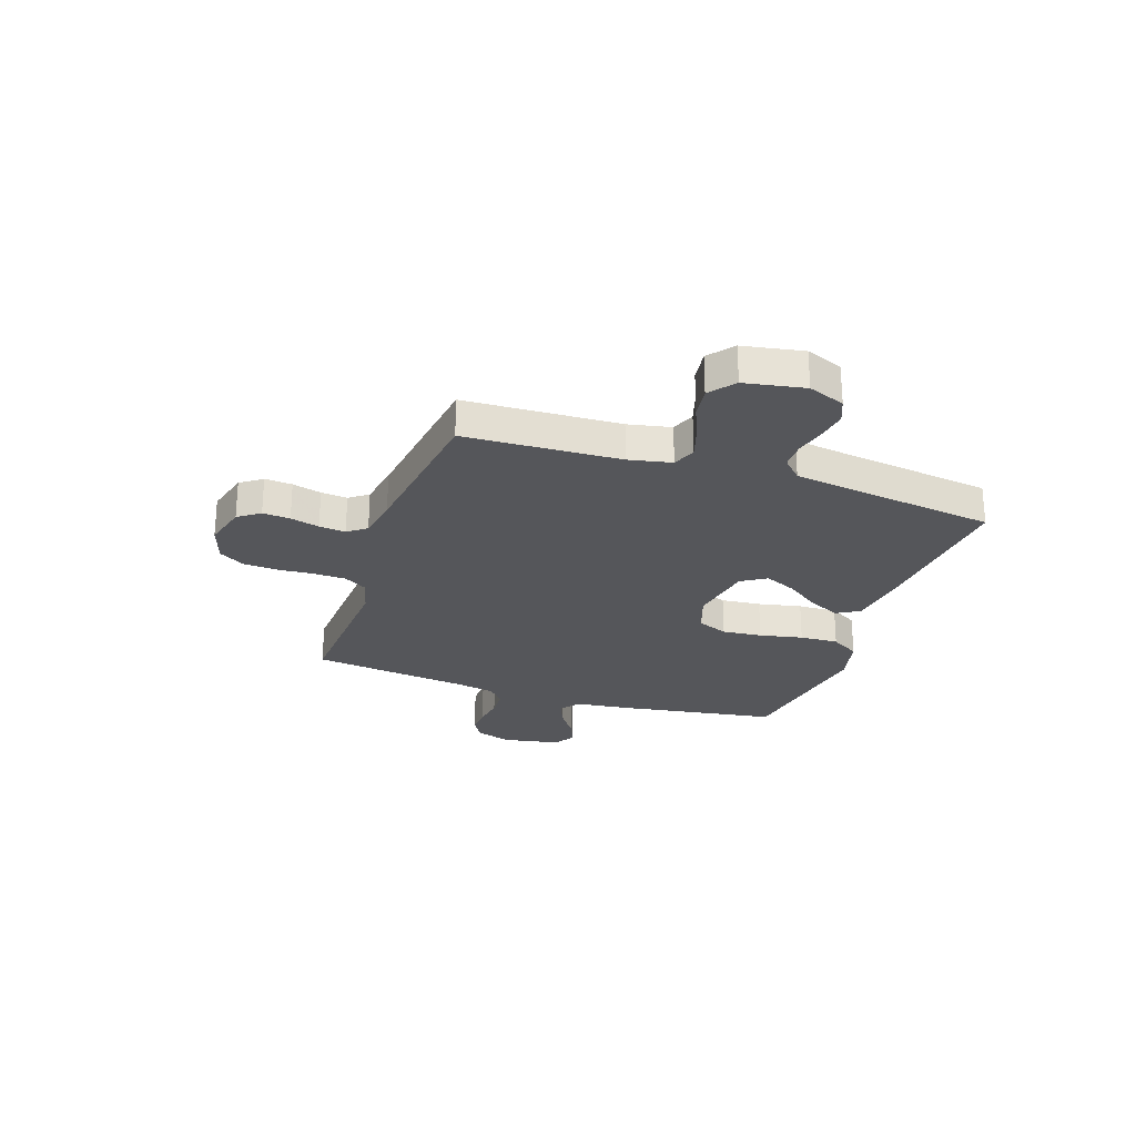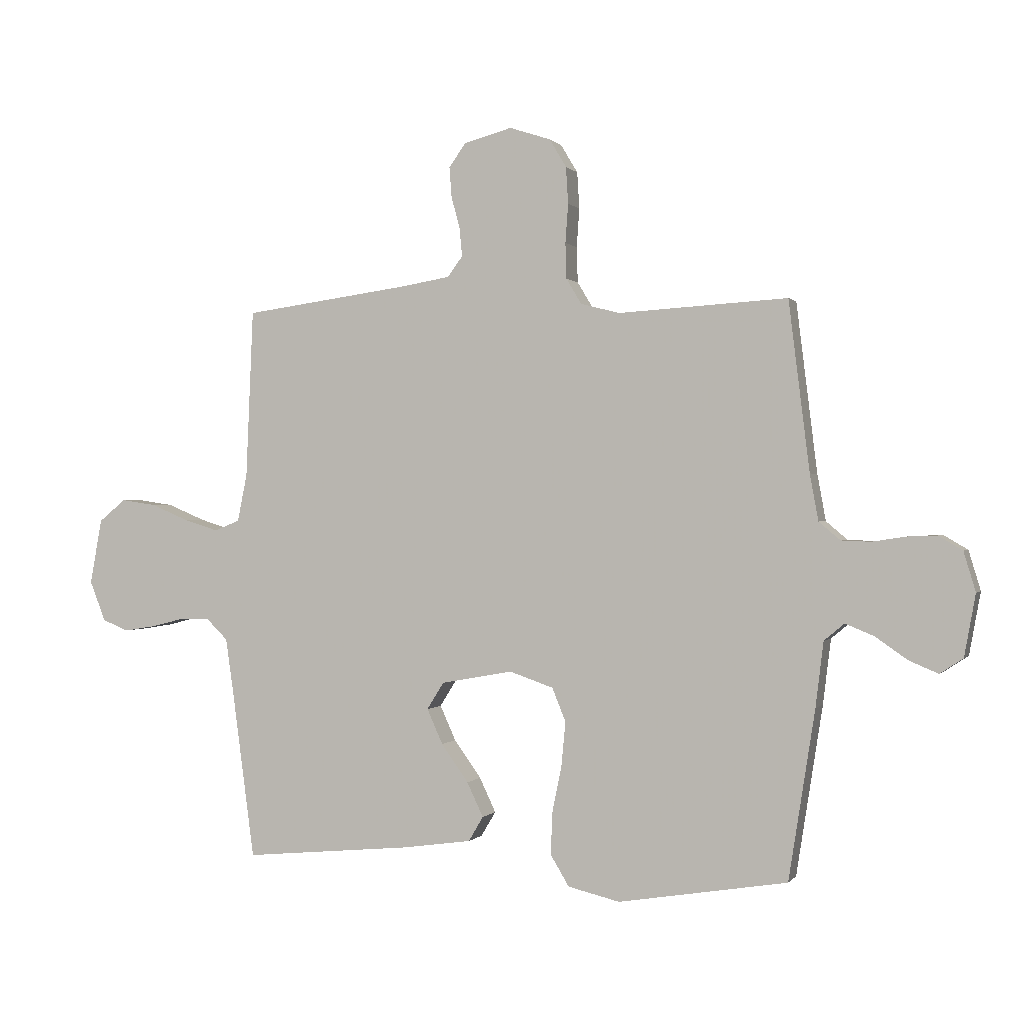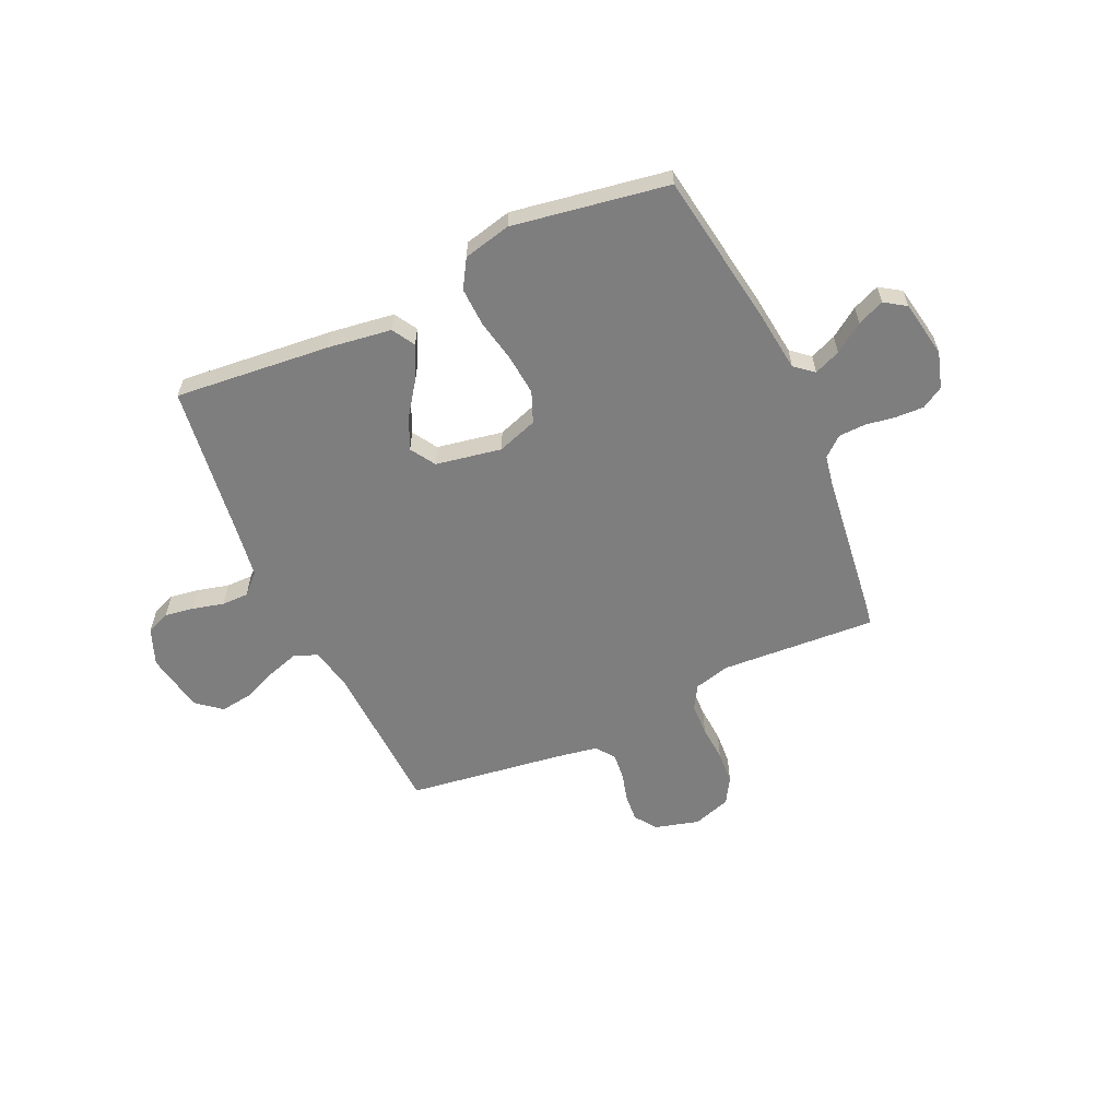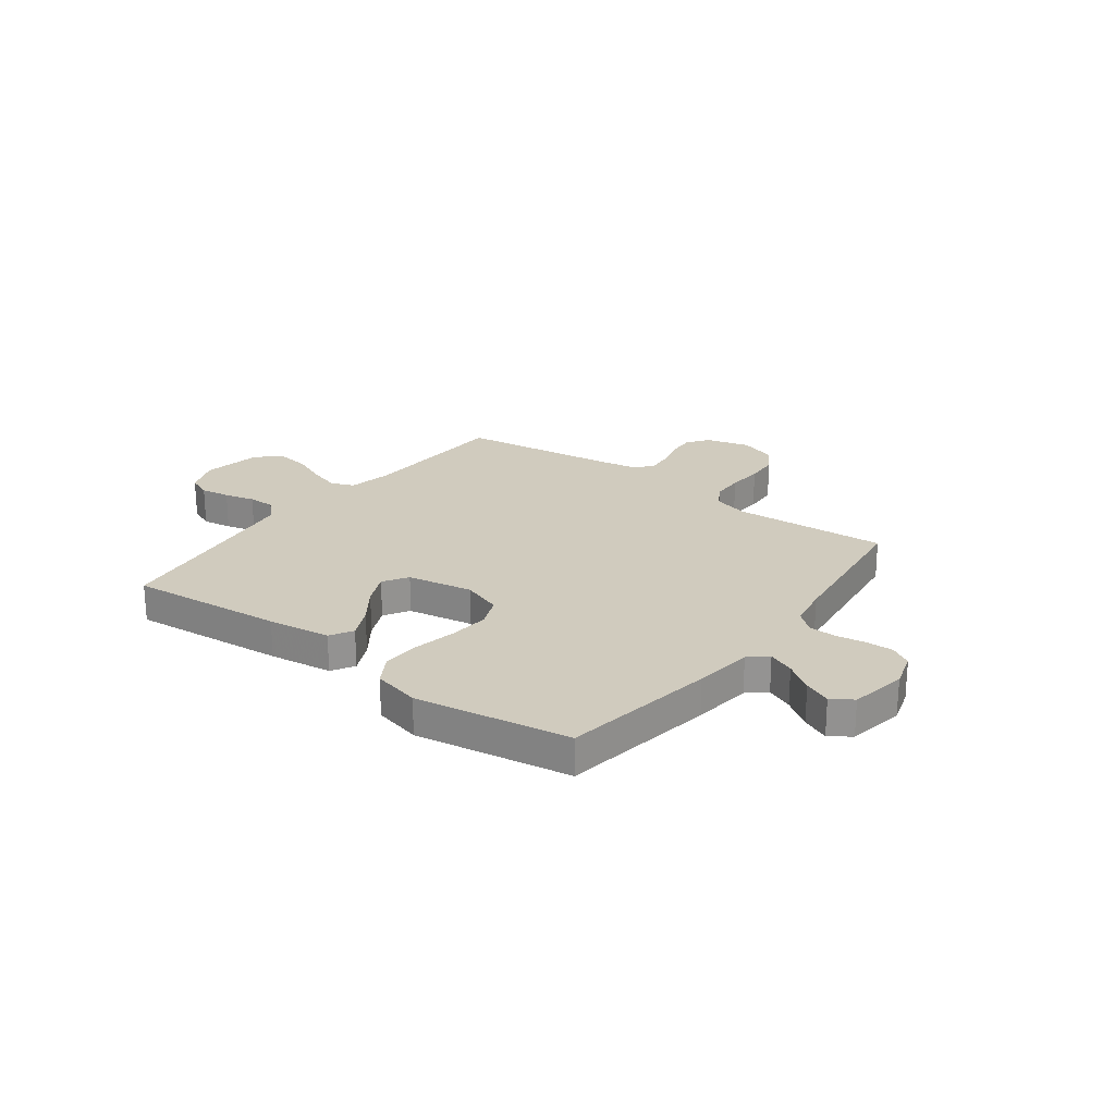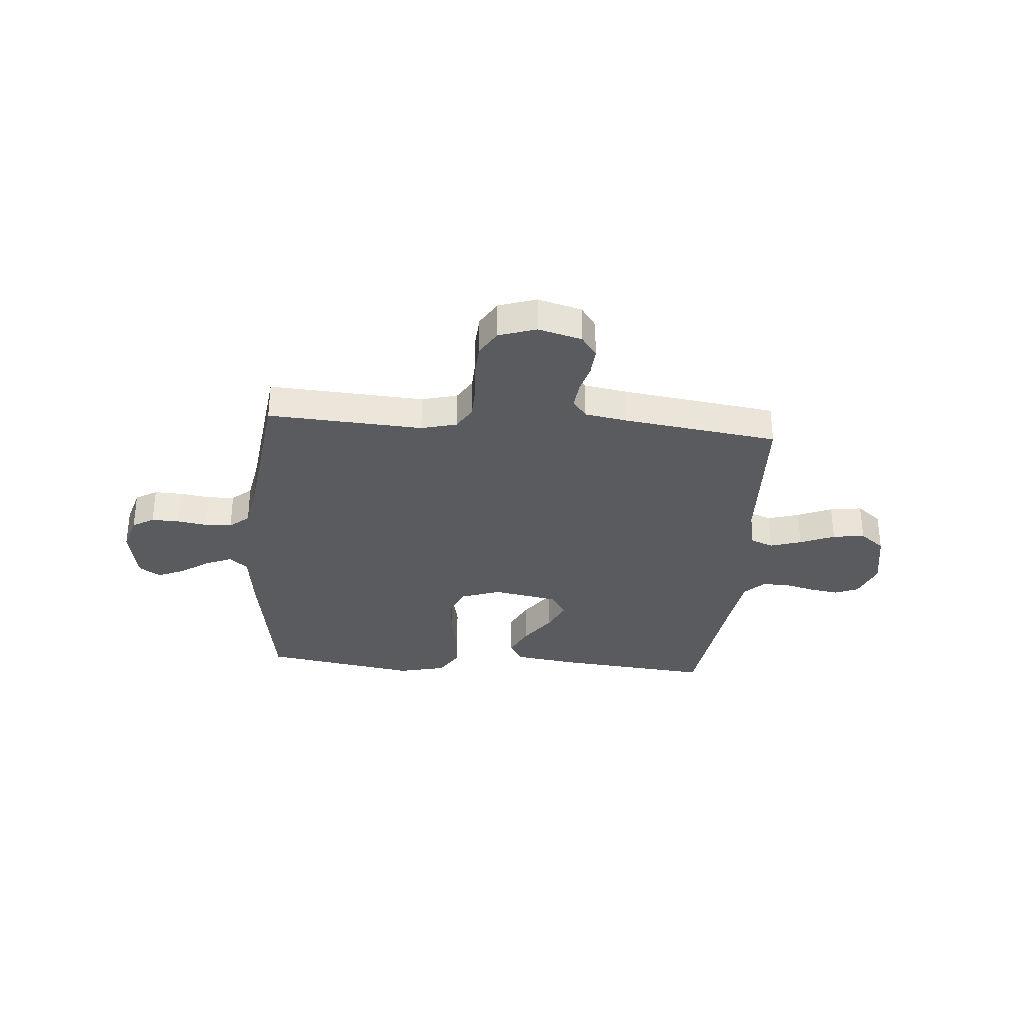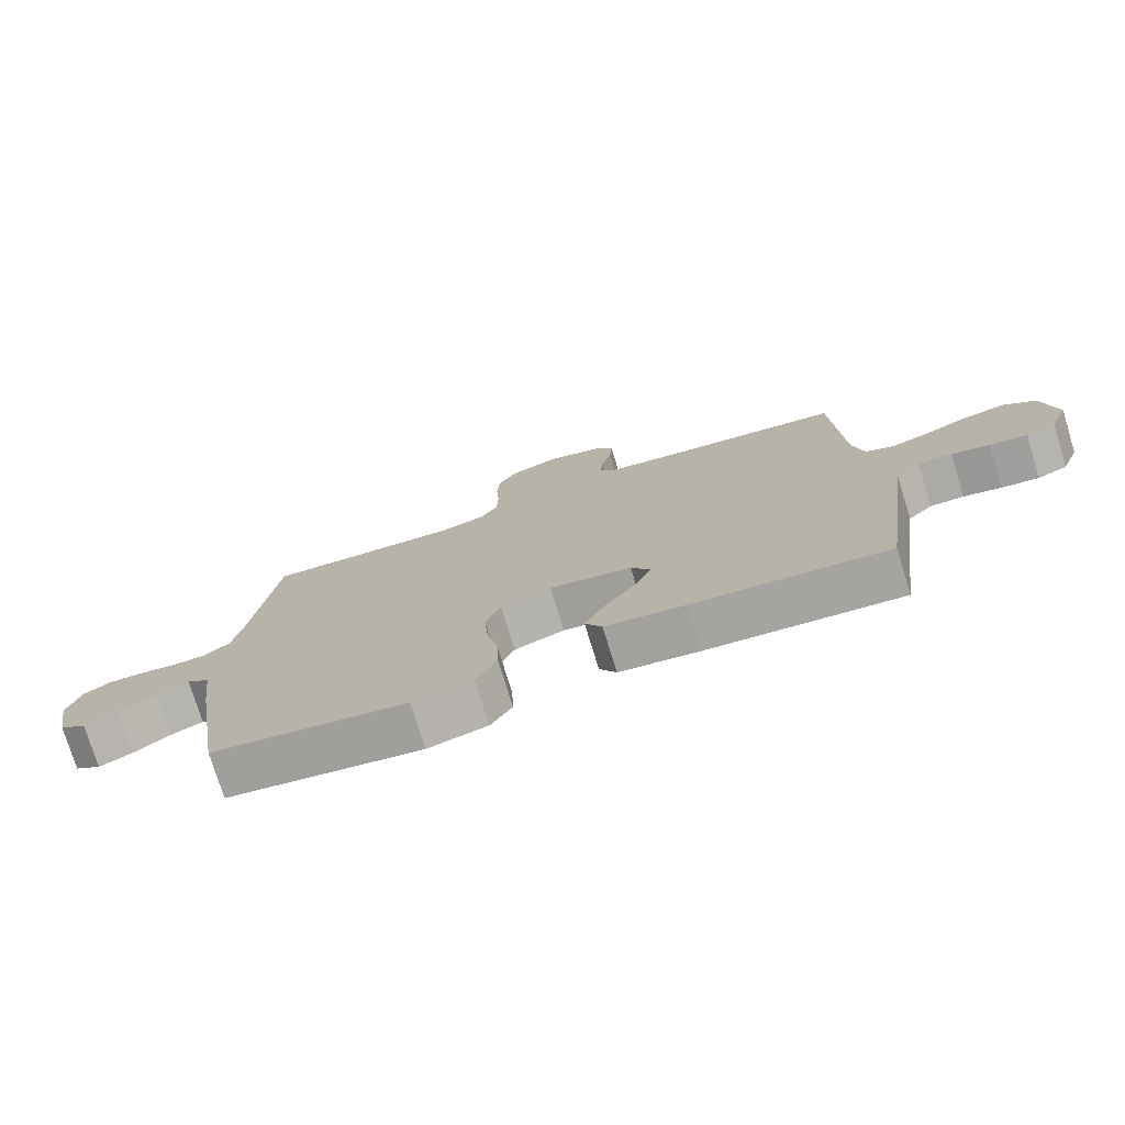
<metadata>
{"format":"obj","ext":"obj","renderer":"f3d","projection":"perspective","resolution":1024,"background":"white","views":[{"elev":-25.8,"azim":71.3,"up":"+Y"},{"elev":0.2,"azim":-161.9,"up":"+Z"},{"elev":-59.4,"azim":-155.6,"up":"+Y"},{"elev":23.4,"azim":-143.2,"up":"+Y"},{"elev":-32.4,"azim":-4.7,"up":"+Y"},{"elev":-76.0,"azim":17.2,"up":"+Z"}]}
</metadata>
<code>
v -0.5 0.07 -0.5
v -0.547 0.07 -0.2
v -0.561 0.07 -0.085
v -0.597 0.07 -0.055
v -0.648 0.07 -0.076
v -0.704 0.07 -0.115
v -0.756 0.07 -0.137
v -0.797 0.07 -0.11
v -0.817 0.07 0
v -0.796 0.07 0.07
v -0.754 0.07 0.095
v -0.7 0.07 0.093
v -0.642 0.07 0.084
v -0.59 0.07 0.086
v -0.552 0.07 0.118
v -0.537 0.07 0.2
v -0.5 0.07 0.5
v -0.2 0.07 0.482
v -0.131 0.07 0.5
v -0.104 0.07 0.545
v -0.102 0.07 0.608
v -0.107 0.07 0.677
v -0.103 0.07 0.742
v -0.073 0.07 0.792
v 0 0.07 0.816
v 0.085 0.07 0.793
v 0.115 0.07 0.751
v 0.111 0.07 0.698
v 0.096 0.07 0.642
v 0.091 0.07 0.591
v 0.118 0.07 0.555
v 0.2 0.07 0.541
v 0.5 0.07 0.5
v 0.513 0.07 0.2
v 0.53 0.07 0.117
v 0.575 0.07 0.099
v 0.636 0.07 0.118
v 0.703 0.07 0.146
v 0.765 0.07 0.155
v 0.813 0.07 0.116
v 0.834 0.07 0
v 0.806 0.07 -0.071
v 0.76 0.07 -0.09
v 0.703 0.07 -0.081
v 0.644 0.07 -0.066
v 0.592 0.07 -0.066
v 0.554 0.07 -0.103
v 0.54 0.07 -0.2
v 0.5 0.07 -0.5
v 0.2 0.07 -0.472
v 0.078 0.07 -0.455
v 0.052 0.07 -0.411
v 0.081 0.07 -0.35
v 0.129 0.07 -0.283
v 0.157 0.07 -0.221
v 0.127 0.07 -0.173
v 0 0.07 -0.15
v -0.078 0.07 -0.177
v -0.102 0.07 -0.236
v -0.095 0.07 -0.313
v -0.078 0.07 -0.397
v -0.075 0.07 -0.472
v -0.108 0.07 -0.527
v -0.2 0.07 -0.549
v -0.5 0 -0.5
v -0.547 0 -0.2
v -0.561 0 -0.085
v -0.597 0 -0.055
v -0.648 0 -0.076
v -0.704 0 -0.115
v -0.756 0 -0.137
v -0.797 0 -0.11
v -0.817 0 0
v -0.796 0 0.07
v -0.754 0 0.095
v -0.7 0 0.093
v -0.642 0 0.084
v -0.59 0 0.086
v -0.552 0 0.118
v -0.537 0 0.2
v -0.5 0 0.5
v -0.2 0 0.482
v -0.131 0 0.5
v -0.104 0 0.545
v -0.102 0 0.608
v -0.107 0 0.677
v -0.103 0 0.742
v -0.073 0 0.792
v 0 0 0.816
v 0.085 0 0.793
v 0.115 0 0.751
v 0.111 0 0.698
v 0.096 0 0.642
v 0.091 0 0.591
v 0.118 0 0.555
v 0.2 0 0.541
v 0.5 0 0.5
v 0.513 0 0.2
v 0.53 0 0.117
v 0.575 0 0.099
v 0.636 0 0.118
v 0.703 0 0.146
v 0.765 0 0.155
v 0.813 0 0.116
v 0.834 0 0
v 0.806 0 -0.071
v 0.76 0 -0.09
v 0.703 0 -0.081
v 0.644 0 -0.066
v 0.592 0 -0.066
v 0.554 0 -0.103
v 0.54 0 -0.2
v 0.5 0 -0.5
v 0.2 0 -0.472
v 0.078 0 -0.455
v 0.052 0 -0.411
v 0.081 0 -0.35
v 0.129 0 -0.283
v 0.157 0 -0.221
v 0.127 0 -0.173
v 0 0 -0.15
v -0.078 0 -0.177
v -0.102 0 -0.236
v -0.095 0 -0.313
v -0.078 0 -0.397
v -0.075 0 -0.472
v -0.108 0 -0.527
v -0.2 0 -0.549
f 1 2 3
f 64 1 3
f 63 64 3
f 62 63 3
f 61 62 3
f 60 61 3
f 59 60 3 4
f 58 59 4
f 57 58 4
f 52 53 54
f 51 52 54
f 50 51 54
f 49 50 54
f 48 49 54
f 47 48 54 55
f 46 47 55 56
f 43 44 45
f 42 43 45
f 41 42 45
f 40 41 45
f 39 40 45
f 38 39 45
f 37 38 45
f 36 37 45 46
f 46 56 57
f 36 46 57
f 35 36 57
f 32 33 34
f 35 57 4
f 34 35 4
f 32 34 4
f 31 32 4
f 27 28 29
f 26 27 29
f 25 26 29
f 24 25 29
f 23 24 29
f 22 23 29
f 21 22 29
f 20 21 29 30
f 16 17 18
f 15 16 18 19
f 11 12 13
f 10 11 13
f 9 10 13
f 8 9 13
f 7 8 13
f 6 7 13
f 5 6 13
f 5 13 14
f 4 5 14 15
f 19 20 30 31
f 4 15 19 31
f 67 66 65
f 67 65 128
f 67 128 127
f 67 127 126
f 67 126 125
f 67 125 124
f 68 67 124 123
f 68 123 122
f 68 122 121
f 118 117 116
f 118 116 115
f 118 115 114
f 118 114 113
f 118 113 112
f 119 118 112 111
f 120 119 111 110
f 109 108 107
f 109 107 106
f 109 106 105
f 109 105 104
f 109 104 103
f 109 103 102
f 109 102 101
f 110 109 101 100
f 121 120 110
f 121 110 100
f 121 100 99
f 98 97 96
f 68 121 99
f 68 99 98
f 68 98 96
f 68 96 95
f 93 92 91
f 93 91 90
f 93 90 89
f 93 89 88
f 93 88 87
f 93 87 86
f 93 86 85
f 94 93 85 84
f 82 81 80
f 83 82 80 79
f 77 76 75
f 77 75 74
f 77 74 73
f 77 73 72
f 77 72 71
f 77 71 70
f 77 70 69
f 78 77 69
f 79 78 69 68
f 95 94 84 83
f 95 83 79 68
f 1 65 66 2
f 2 66 67 3
f 3 67 68 4
f 4 68 69 5
f 5 69 70 6
f 6 70 71 7
f 7 71 72 8
f 8 72 73 9
f 9 73 74 10
f 10 74 75 11
f 11 75 76 12
f 12 76 77 13
f 13 77 78 14
f 14 78 79 15
f 15 79 80 16
f 16 80 81 17
f 17 81 82 18
f 18 82 83 19
f 19 83 84 20
f 20 84 85 21
f 21 85 86 22
f 22 86 87 23
f 23 87 88 24
f 24 88 89 25
f 25 89 90 26
f 26 90 91 27
f 27 91 92 28
f 28 92 93 29
f 29 93 94 30
f 30 94 95 31
f 31 95 96 32
f 32 96 97 33
f 33 97 98 34
f 34 98 99 35
f 35 99 100 36
f 36 100 101 37
f 37 101 102 38
f 38 102 103 39
f 39 103 104 40
f 40 104 105 41
f 41 105 106 42
f 42 106 107 43
f 43 107 108 44
f 44 108 109 45
f 45 109 110 46
f 46 110 111 47
f 47 111 112 48
f 48 112 113 49
f 49 113 114 50
f 50 114 115 51
f 51 115 116 52
f 52 116 117 53
f 53 117 118 54
f 54 118 119 55
f 55 119 120 56
f 56 120 121 57
f 57 121 122 58
f 58 122 123 59
f 59 123 124 60
f 60 124 125 61
f 61 125 126 62
f 62 126 127 63
f 63 127 128 64
f 64 128 65 1

</code>
